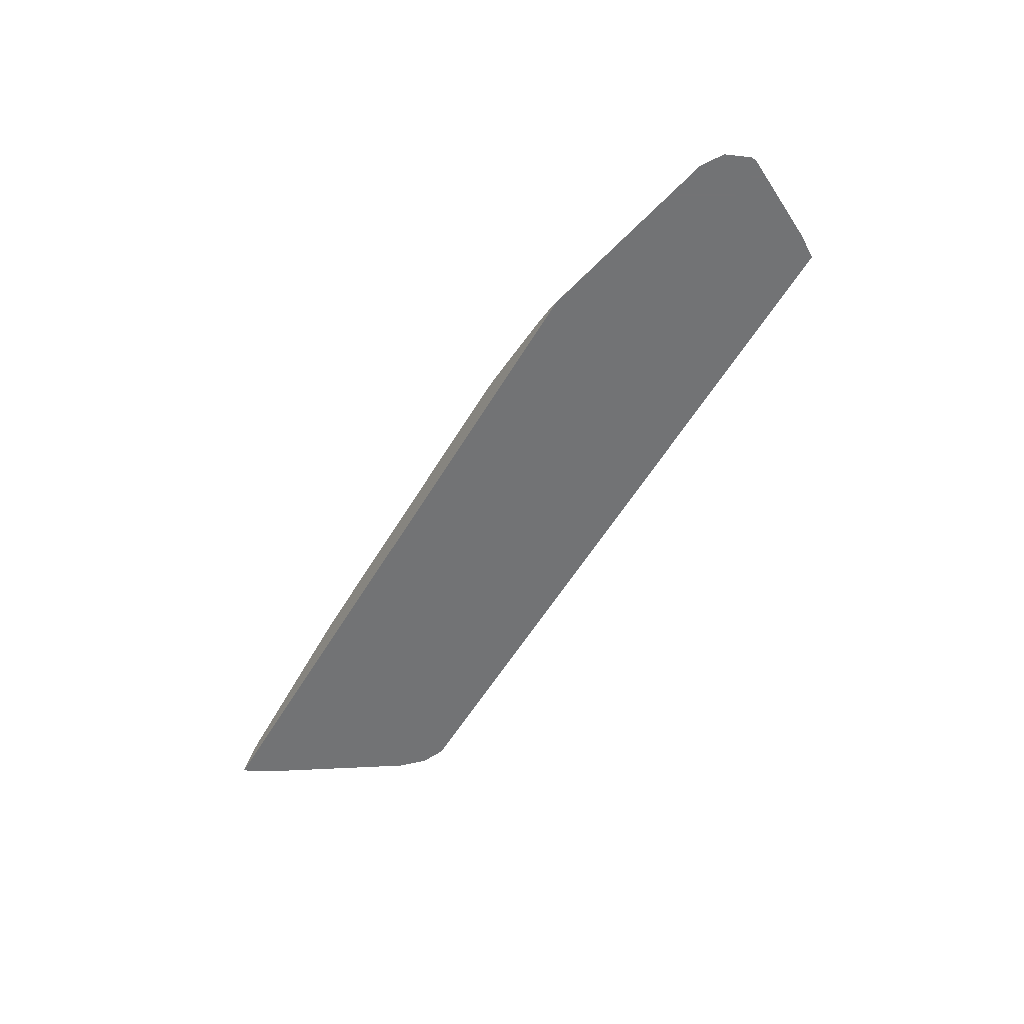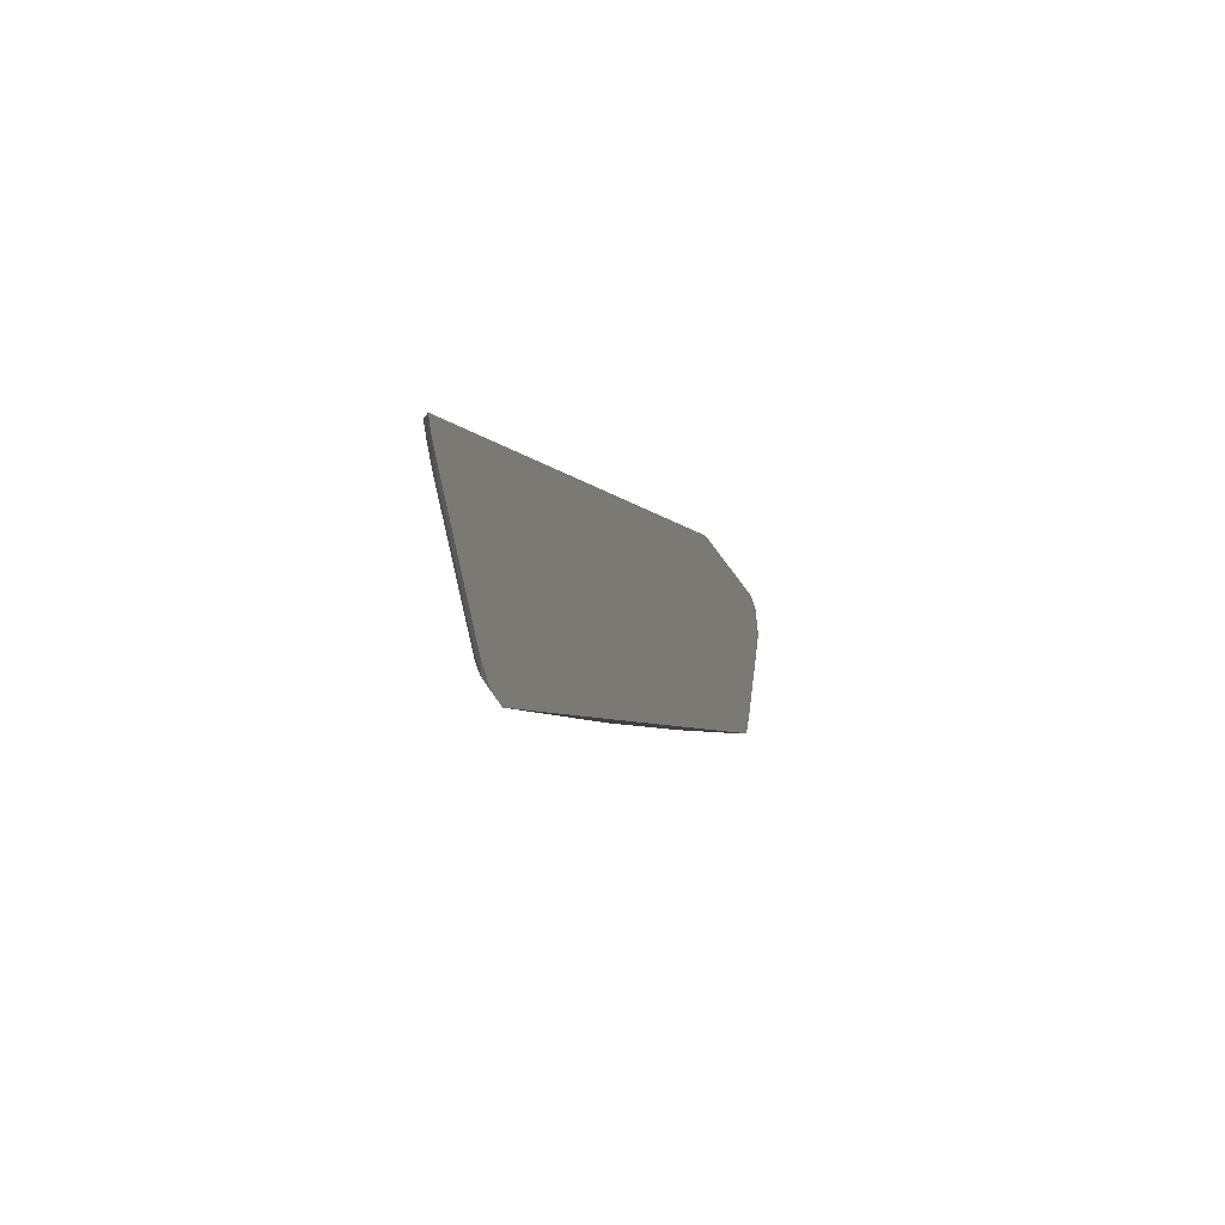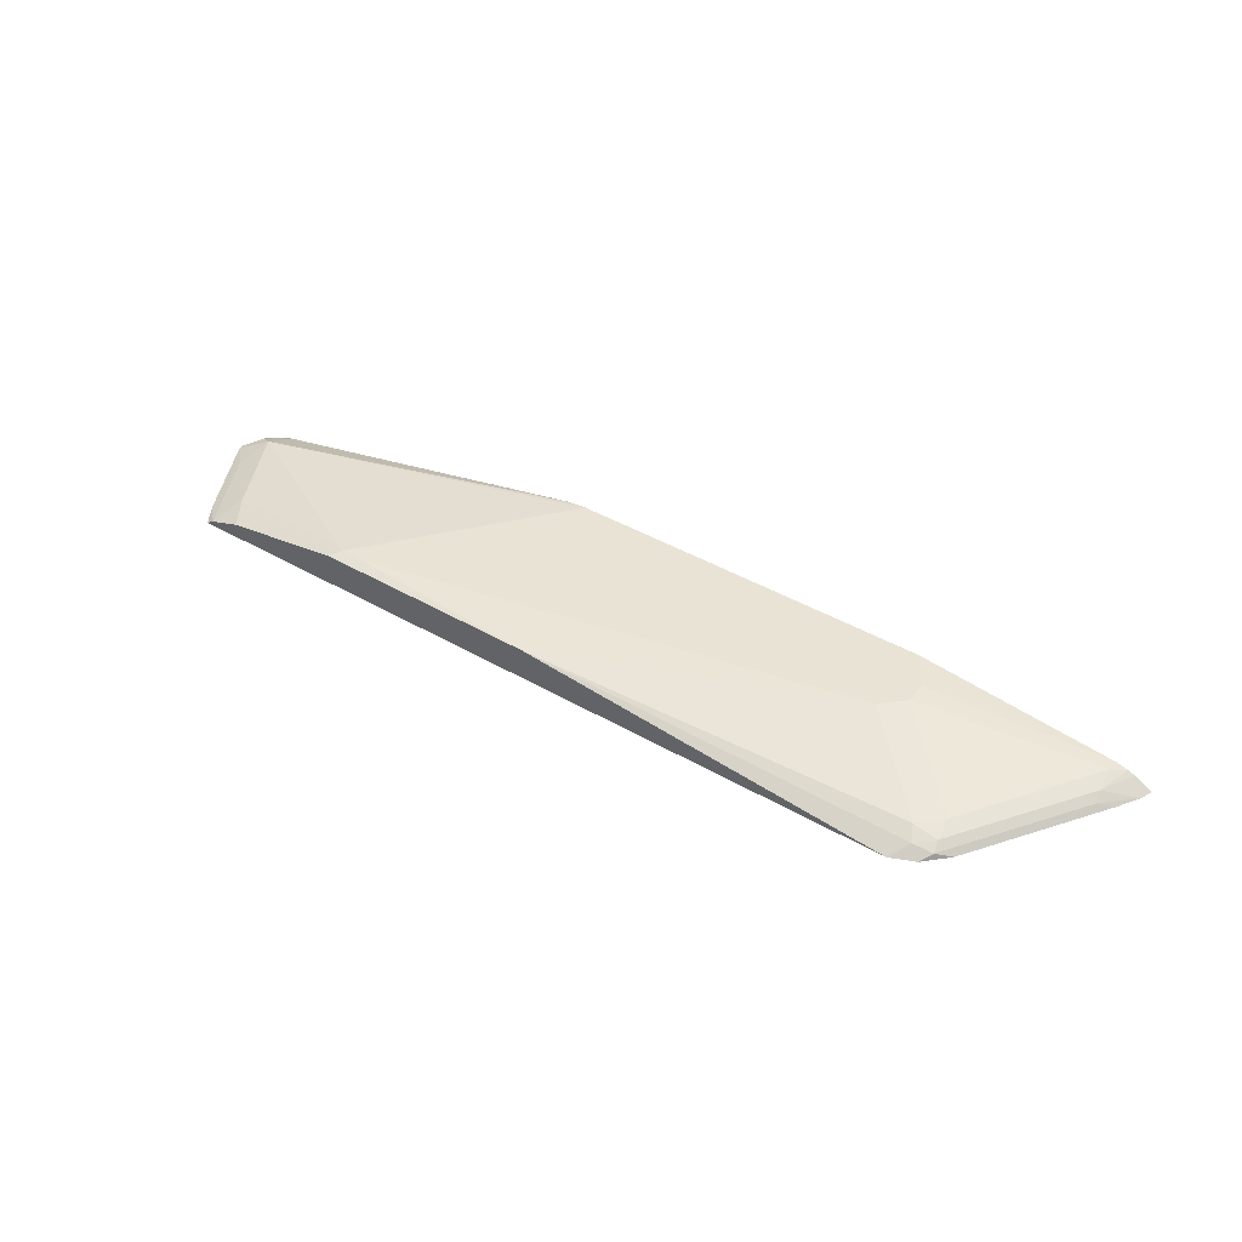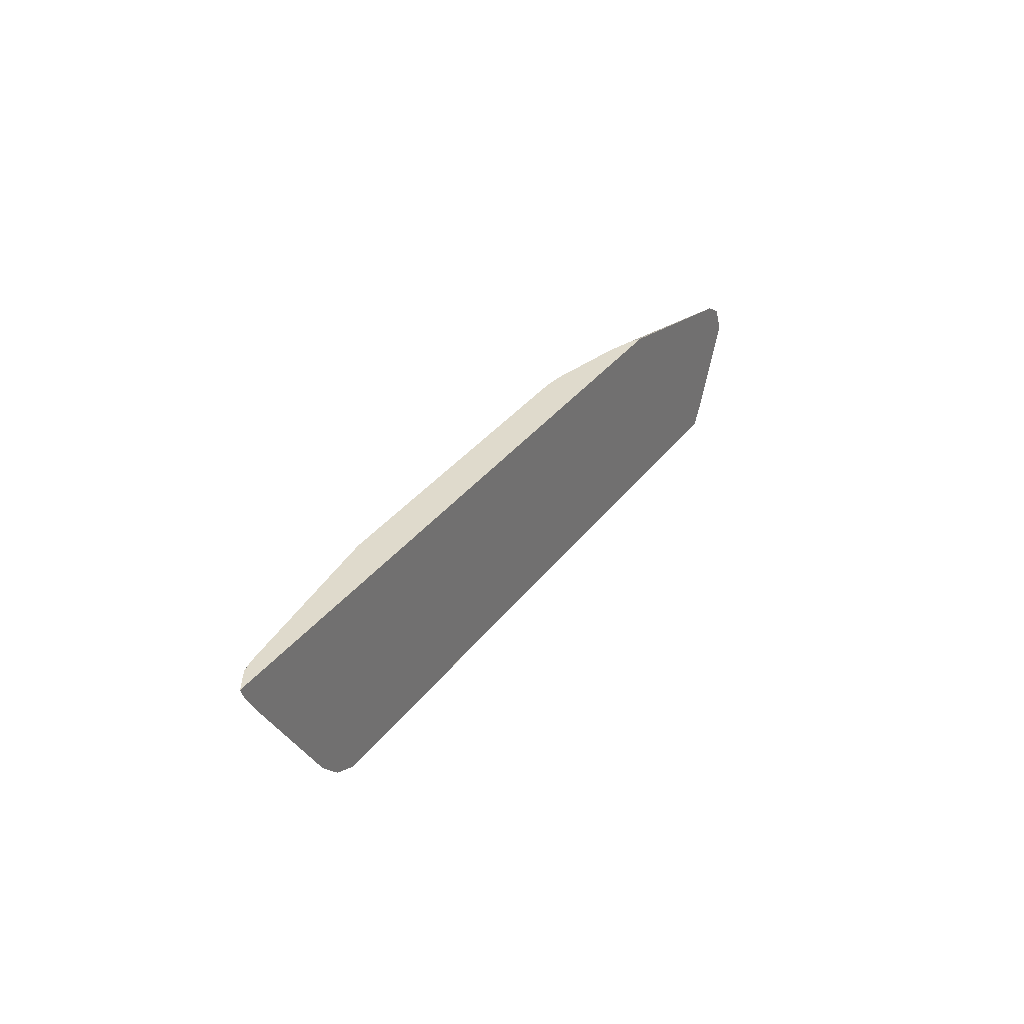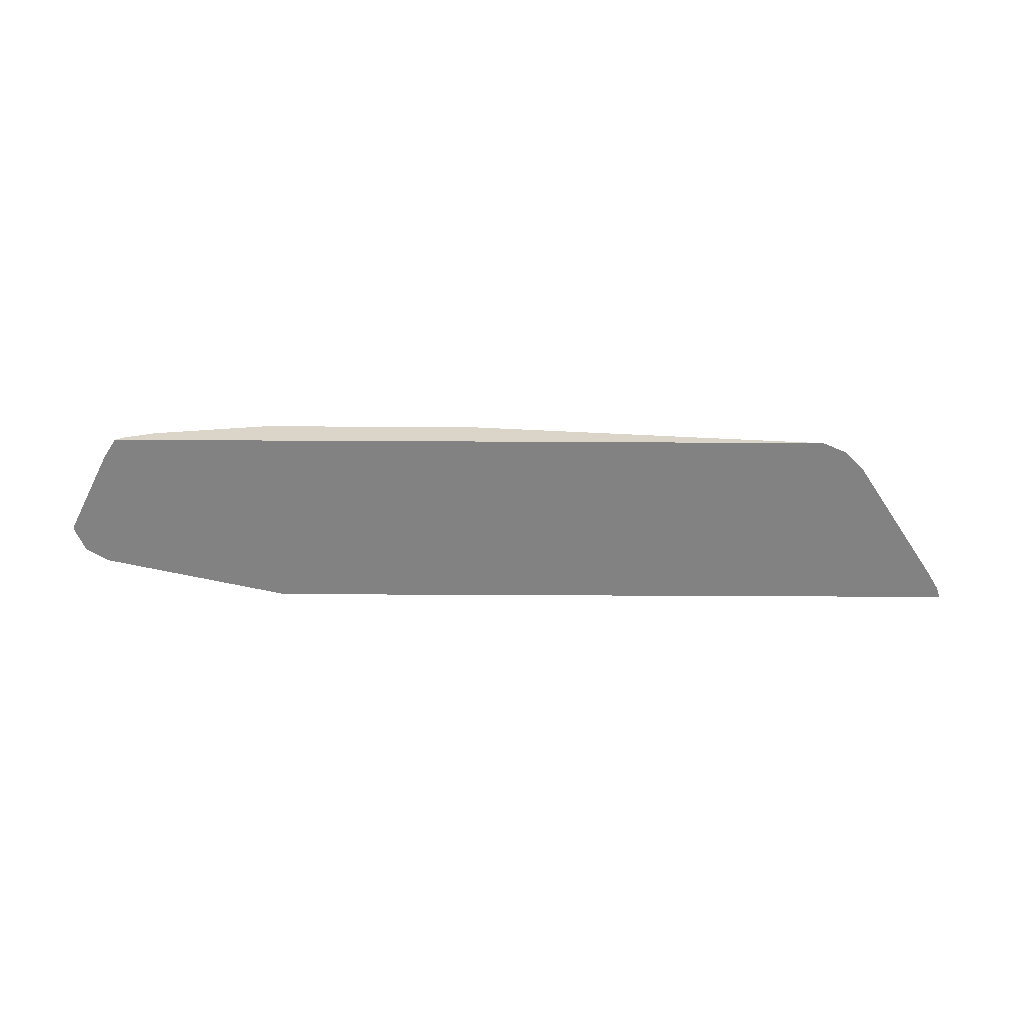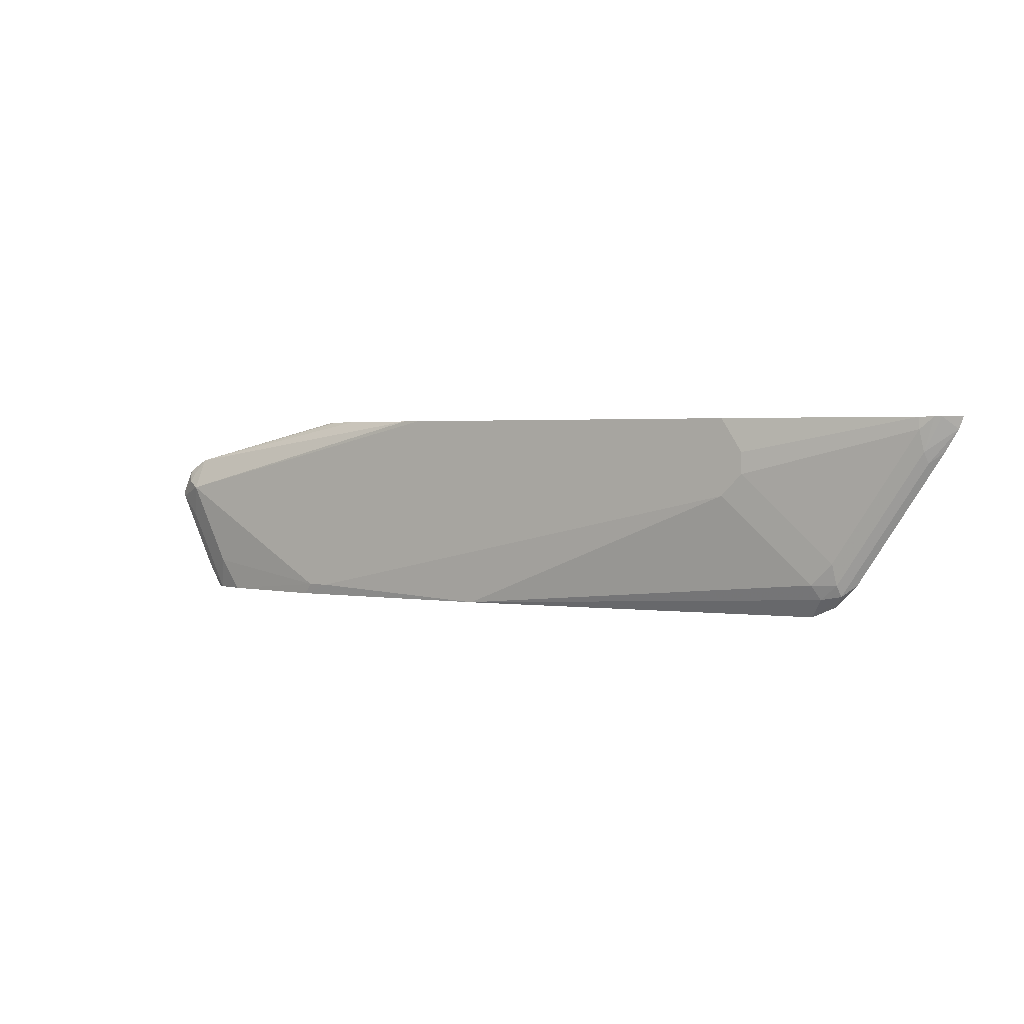
<metadata>
{"format":"obj","ext":"obj","renderer":"f3d","projection":"perspective","resolution":1024,"background":"white","views":[{"elev":-55.9,"azim":59.7,"up":"+Y"},{"elev":-4.7,"azim":-72.9,"up":"+Z"},{"elev":42.0,"azim":-145.1,"up":"+Y"},{"elev":32.5,"azim":-59.9,"up":"+Z"},{"elev":-60.9,"azim":179.7,"up":"+Y"},{"elev":2.0,"azim":-147.4,"up":"+Z"}]}
</metadata>
<code>
v 0.3685 0.02571 -0.5881
v 0.3608 0.03088 -0.5881
v 0.3817 0.02571 -0.5673
v -0.07227 0.02571 -0.5881
v 0.3299 0.04125 -0.5881
v 0.3609 0.03094 -0.5878
v 0.4229 0.02571 -0.4848
v -0.3661 0.02571 -0.5879
v -0.0625 0.03591 -0.5881
v 0.3505 0.04125 -0.5568
v 0.2154 0.05922 -0.5881
v 0.2062 0.06187 -0.5774
v 0.3918 0.04125 -0.4744
v 0.3815 0.03094 -0.5465
v 0.4021 0.03094 -0.5053
v 0.4056 0.03437 -0.4675
v 0.4229 0.02571 -0.4794
v -0.3893 0.02571 -0.5777
v -0.3969 0.03094 -0.5671
v -0.3781 0.03437 -0.5706
v -0.003076 0.05884 -0.5881
v -0.02069 0.05606 -0.5881
v -0.04132 0.04655 -0.5881
v 0.1856 0.06187 -0.5774
v 0.06182 0.06187 -0.4012
v 0.3918 0.03437 -0.4606
v 0.08063 0.06001 -0.4012
v 0.4021 0.03094 -0.4589
v 0.4124 0.02571 -0.456
v 0.4127 0.02571 -0.4563
v 0.3918 0.02571 -0.4433
v -0.4099 0.02571 -0.5571
v -0.3944 0.03609 -0.5568
v -0.4102 0.02571 -0.5568
v -0.4795 0.03094 -0.4434
v -0.3712 0.04125 -0.5568
v -0.2887 0.06187 -0.4744
v -0.2887 0.06187 -0.4012
v 0.165 0.04125 -0.4012
v 0.1949 0.03144 -0.4012
v 0.1979 0.02993 -0.4012
v 0.2042 0.02571 -0.4012
v -0.4769 0.03609 -0.4331
v -0.4331 0.04125 -0.4744
v -0.3918 0.04125 -0.5362
v -0.4927 0.02571 -0.4331
v -0.5054 0.02571 -0.4125
v -0.3093 0.06187 -0.4537
v -0.3093 0.06187 -0.4331
v -0.4743 0.04125 -0.4012
v -0.5085 0.02571 -0.4012
v -0.4932 0.03532 -0.4012
v -0.487 0.03842 -0.4012
v -0.4743 0.04125 -0.4125
v -0.5096 0.02575 -0.4012
f 20 36 21
f 25 51 42
f 25 42 41
f 25 55 51
f 25 52 55
f 25 53 52
f 25 50 53
f 25 38 50
f 21 37 24
f 21 36 37
f 20 33 36
f 16 28 29
f 19 35 43
f 19 46 35
f 19 34 46
f 19 32 34
f 19 33 20
f 18 32 19
f 16 31 28
f 16 26 31
f 16 30 17
f 16 29 30
f 25 41 40
f 19 43 33
f 25 40 39
f 50 54 53
f 26 27 31
f 13 27 26
f 48 50 49
f 48 54 50
f 47 55 52
f 47 51 55
f 44 48 45
f 44 54 48
f 43 54 44
f 43 53 54
f 43 52 53
f 43 47 52
f 25 39 27
f 38 49 50
f 36 45 37
f 35 47 43
f 35 46 47
f 33 45 36
f 33 44 45
f 33 43 44
f 31 41 42
f 31 40 41
f 31 39 40
f 28 31 29
f 27 39 31
f 37 45 48
f 13 25 27
f 12 49 38
f 13 26 16
f 2 5 6
f 1 5 2
f 1 11 5
f 1 21 11
f 1 22 21
f 1 23 22
f 1 9 23
f 1 4 9
f 1 8 4
f 1 18 8
f 1 32 18
f 1 34 32
f 1 46 34
f 1 47 46
f 1 51 47
f 1 42 51
f 1 31 42
f 1 29 31
f 1 30 29
f 13 15 14
f 1 7 17
f 1 3 7
f 1 2 3
f 2 6 3
f 3 6 14
f 1 17 30
f 4 8 9
f 3 14 7
f 12 25 13
f 12 48 49
f 12 37 48
f 12 24 37
f 11 24 12
f 11 21 24
f 10 12 13
f 8 23 9
f 8 22 23
f 8 21 22
f 12 38 25
f 8 19 20
f 8 20 21
f 5 12 10
f 6 10 13
f 6 13 14
f 5 11 12
f 7 13 16
f 7 16 17
f 7 14 15
f 8 18 19
f 7 15 13
f 5 10 6

</code>
